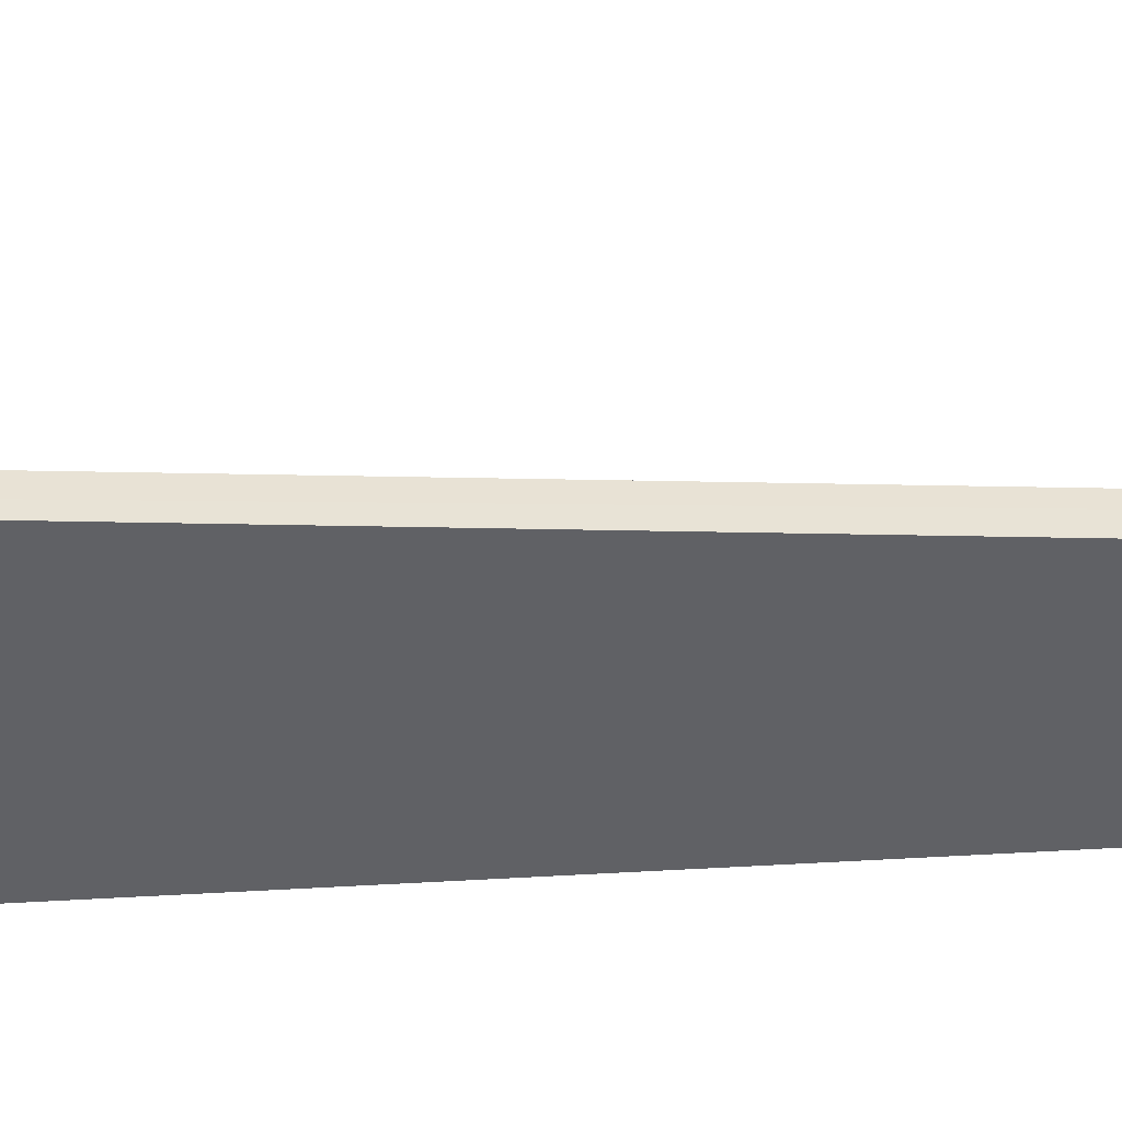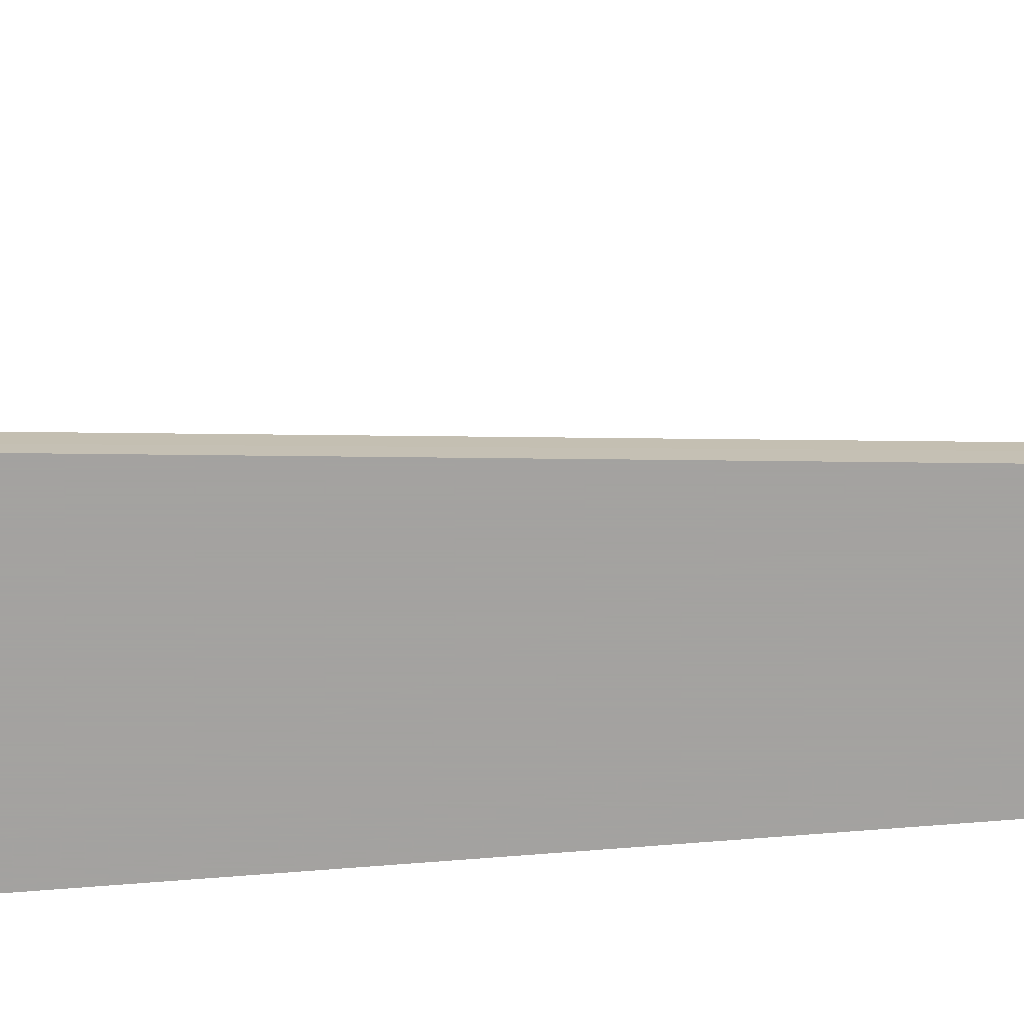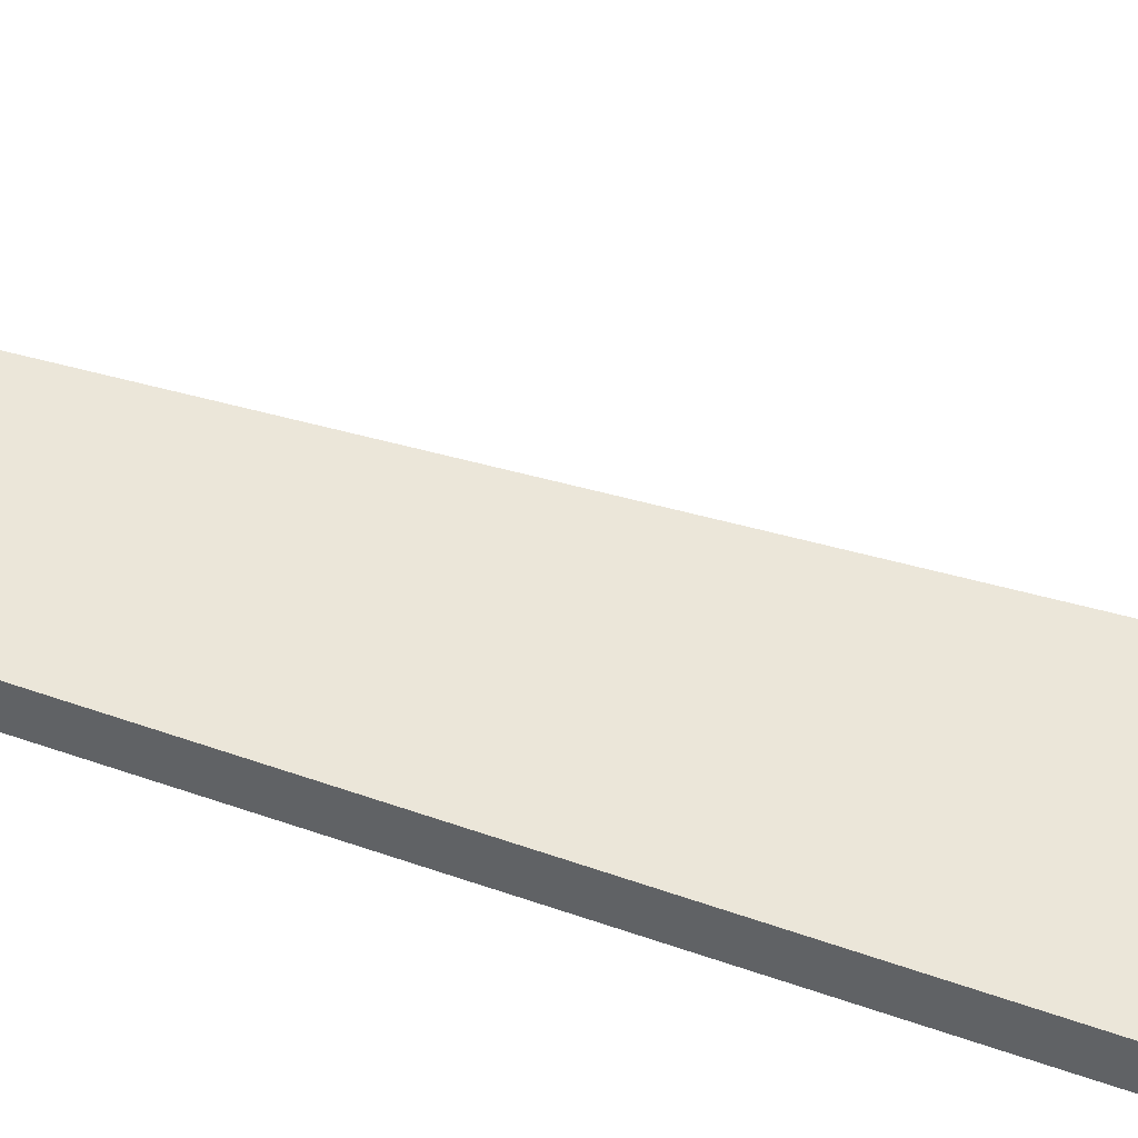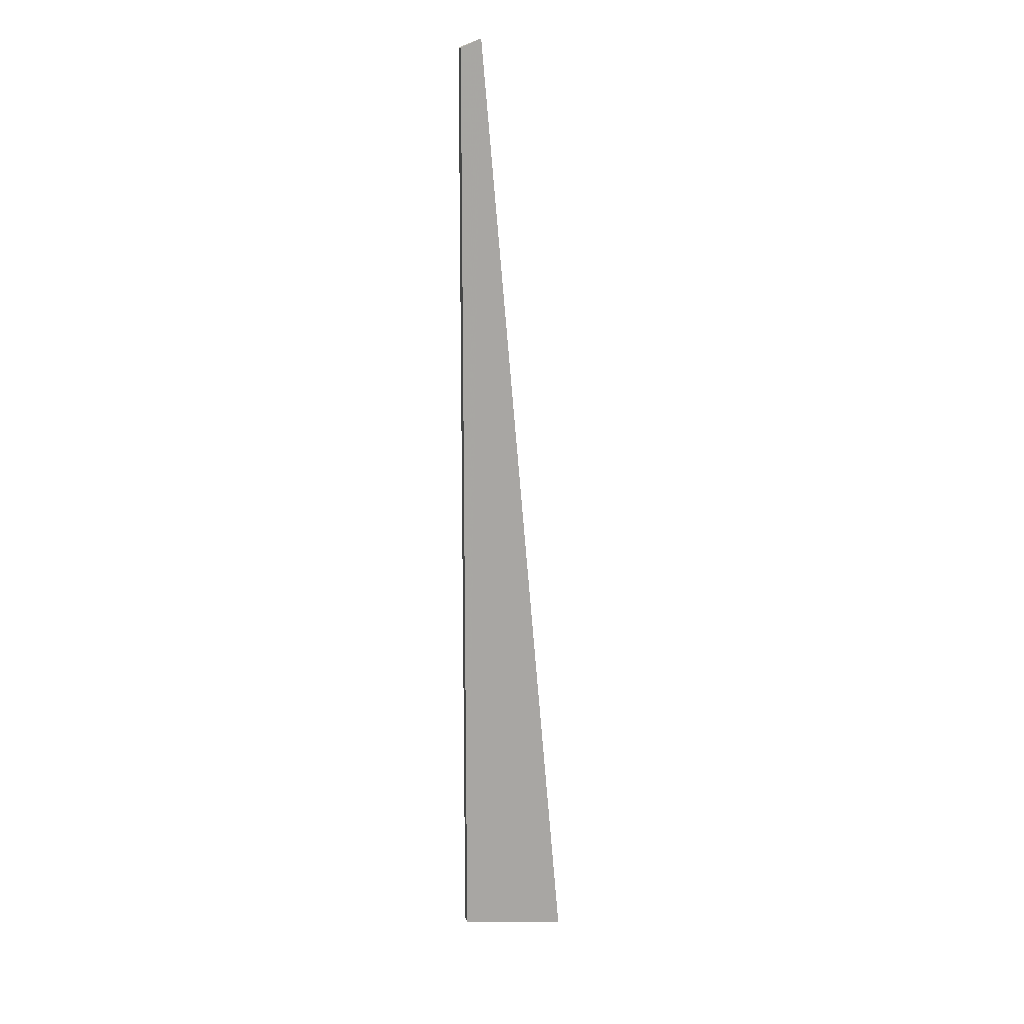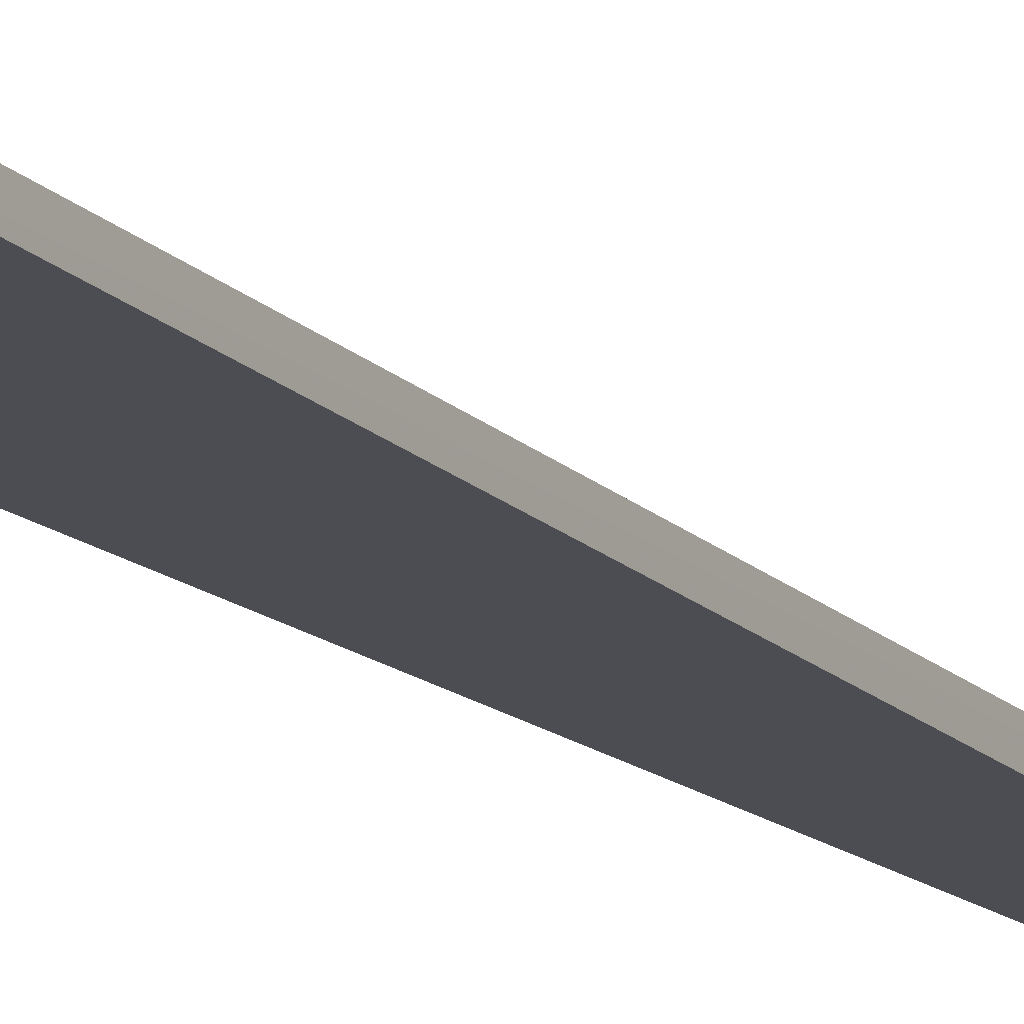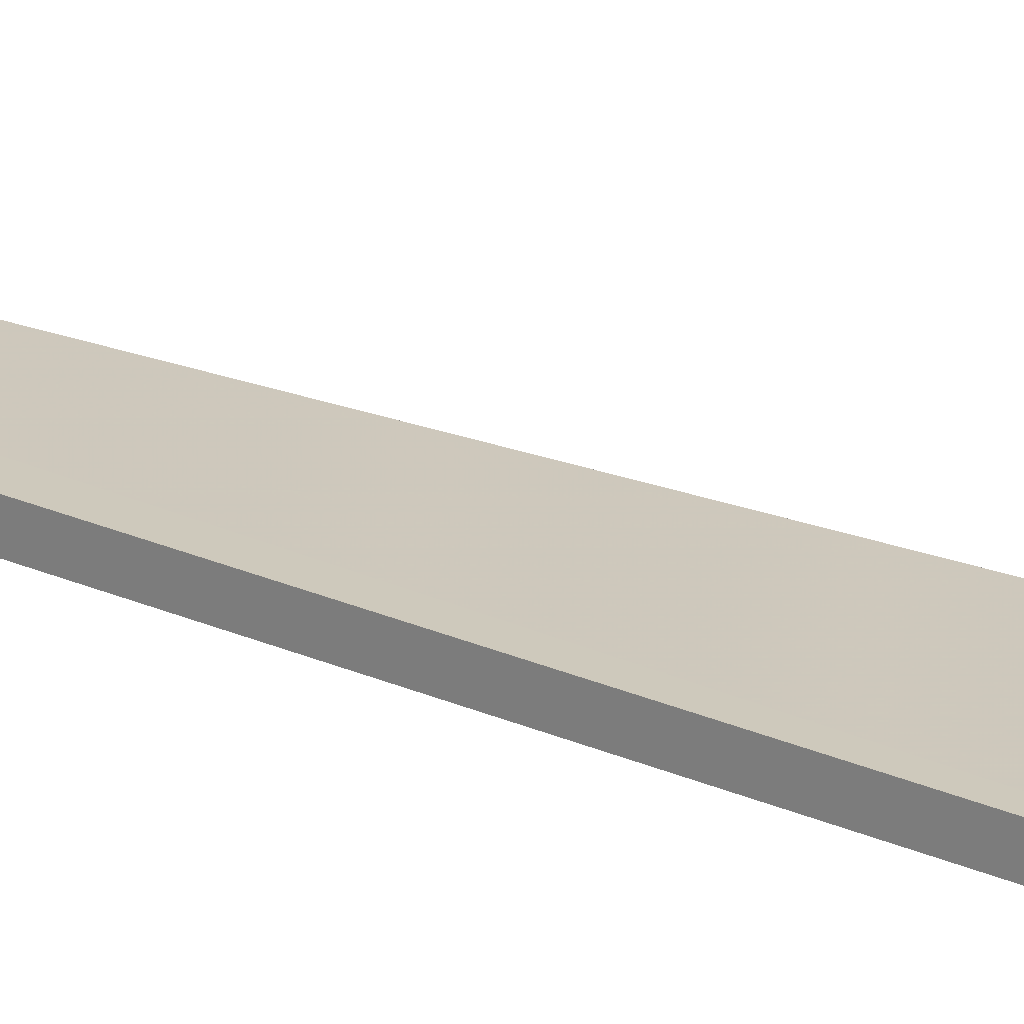
<metadata>
{"format":"obj","ext":"obj","renderer":"f3d","projection":"perspective","resolution":1024,"background":"white","views":[{"elev":-50.0,"azim":93.8,"up":"+Z"},{"elev":-72.7,"azim":94.4,"up":"+Z"},{"elev":47.4,"azim":-67.1,"up":"+Z"},{"elev":15.5,"azim":-13.4,"up":"+Y"},{"elev":-16.4,"azim":33.3,"up":"+Z"},{"elev":22.2,"azim":-50.9,"up":"+Z"}]}
</metadata>
<code>
v -0.2862 0.1919 0.06147
v -0.2944 -0.1928 0.0572
v -0.286 0.1888 0.05719
v -0.252 -0.1983 0.06144
v -0.2944 -0.1928 0.06143
v -0.2521 -0.1973 0.05719
v -0.2944 0.1884 0.0572
v -0.2944 0.1884 0.06143
f 1 7 8
f 4 1 5
f 2 4 5
f 2 3 6
f 3 1 6
f 1 4 6
f 4 2 6
f 3 2 7
f 1 3 7
f 2 5 7
f 7 5 8
f 5 1 8

</code>
